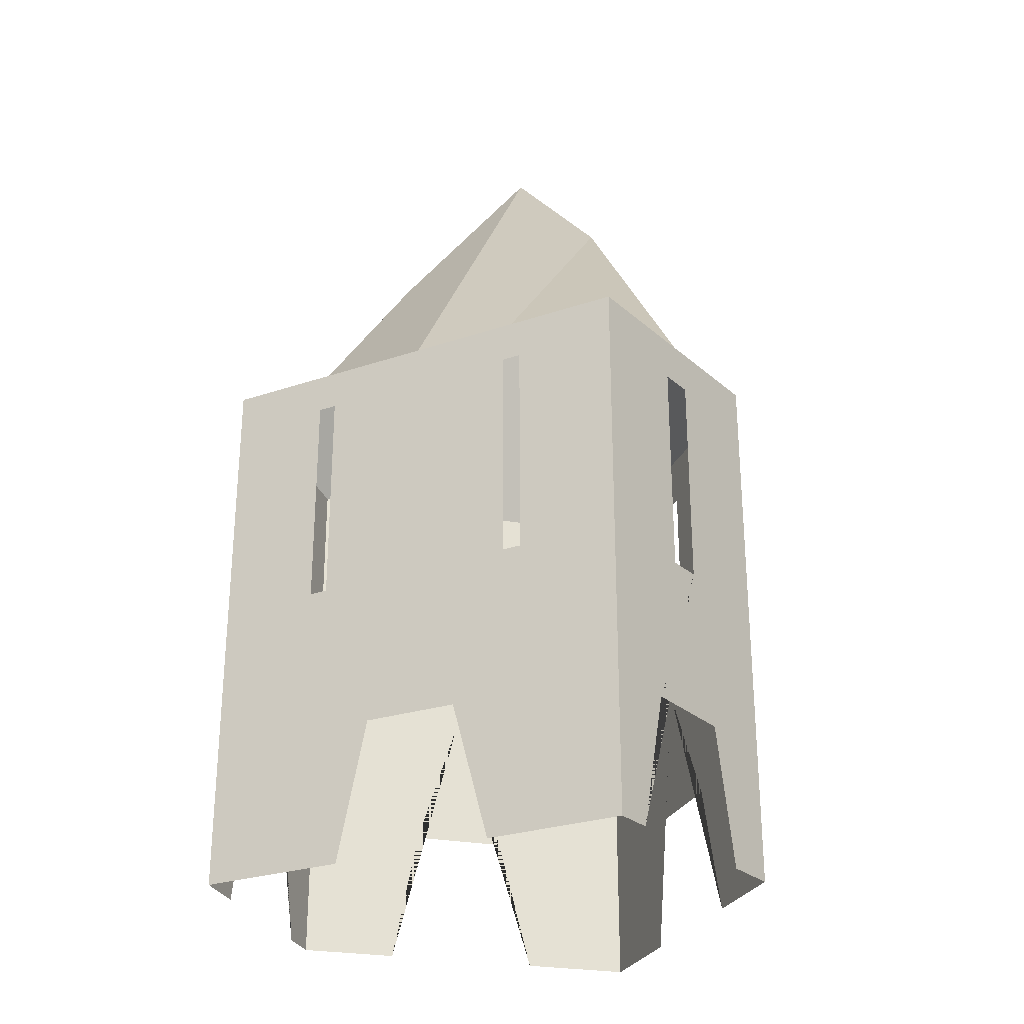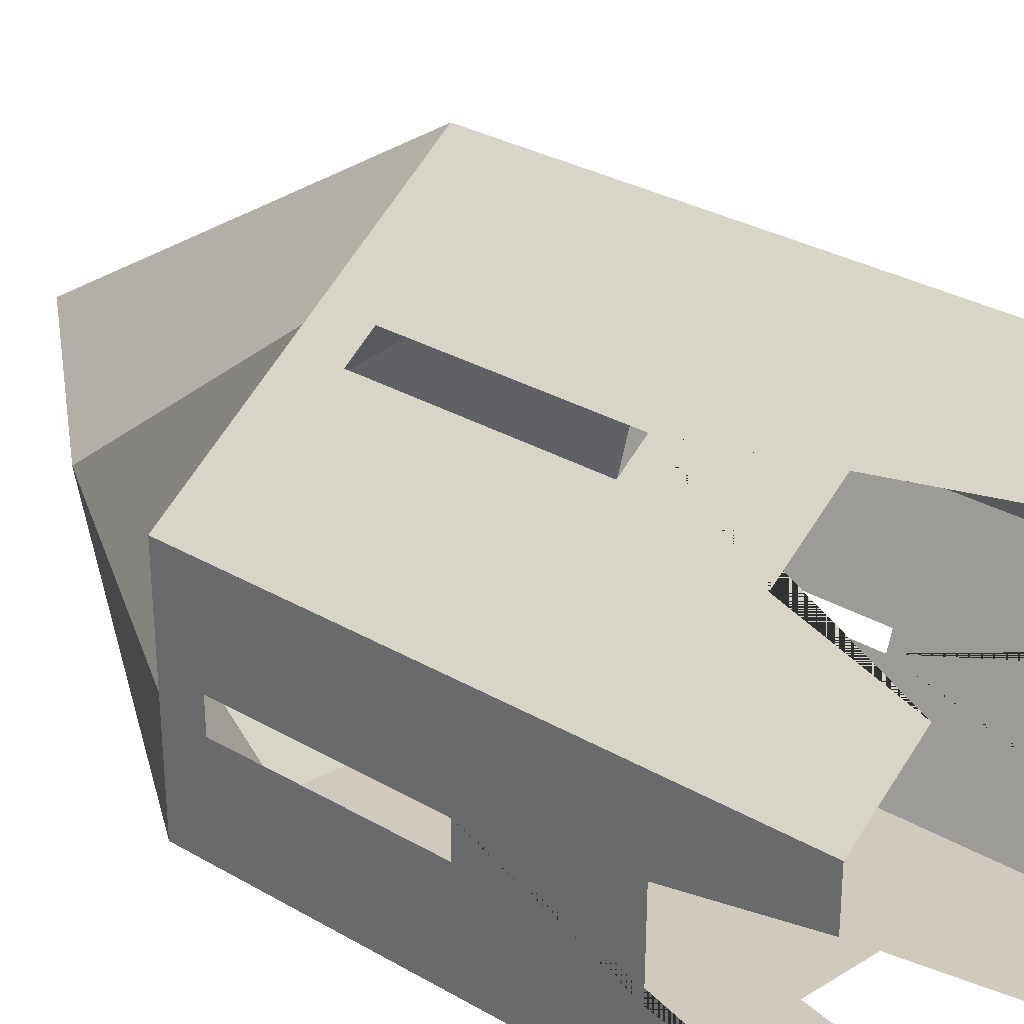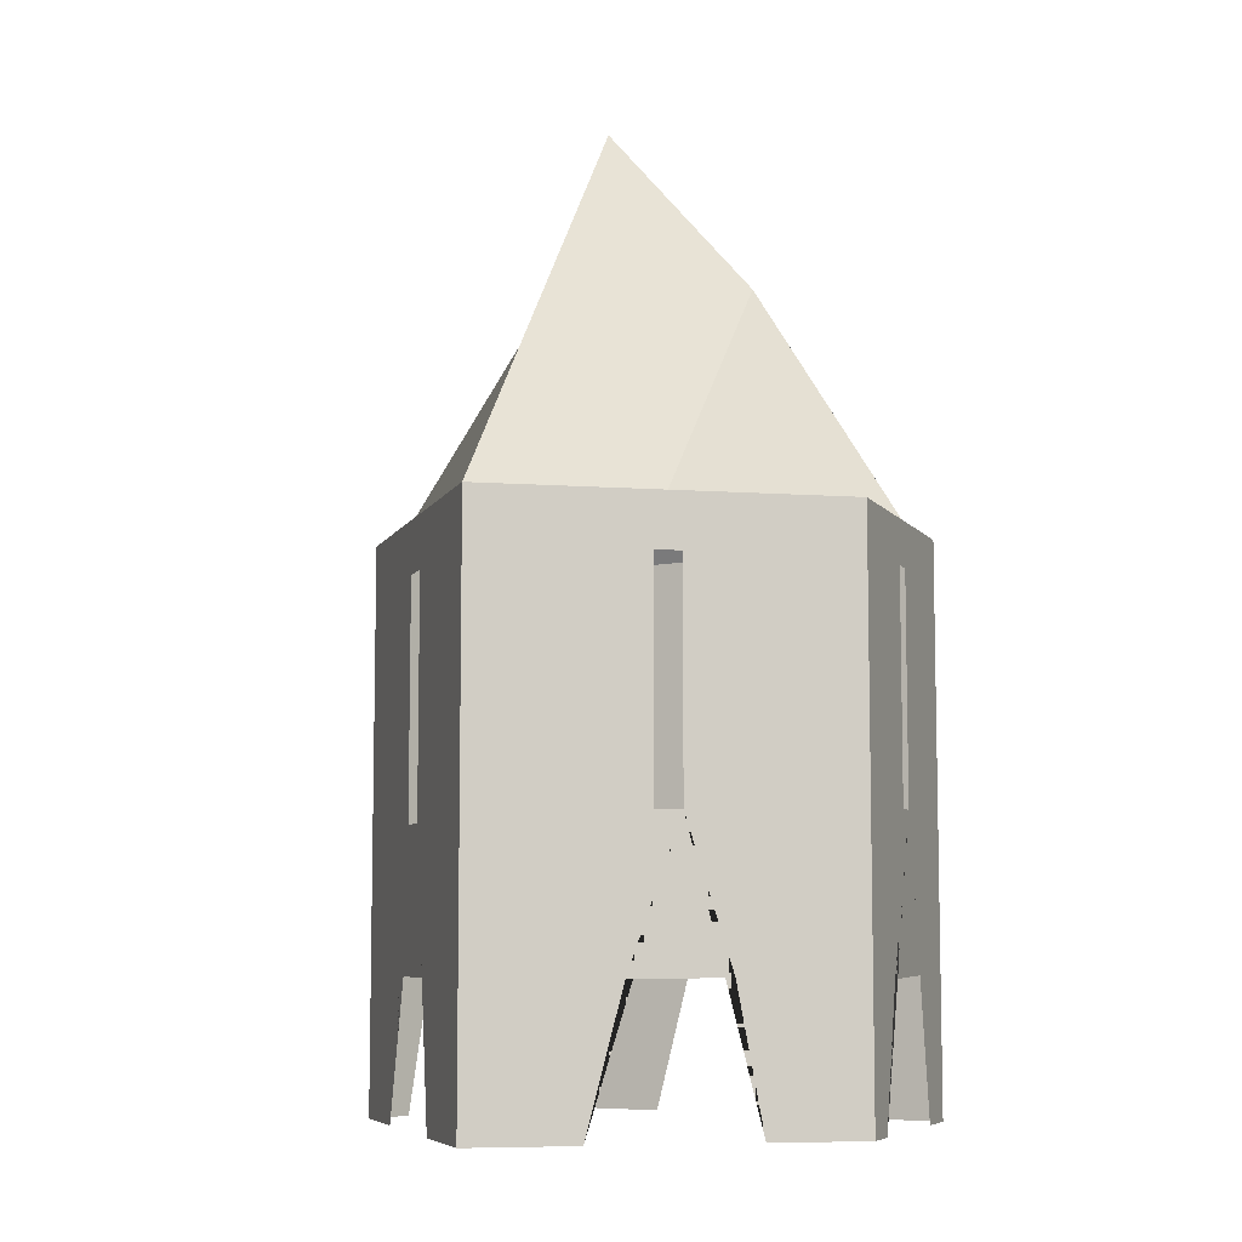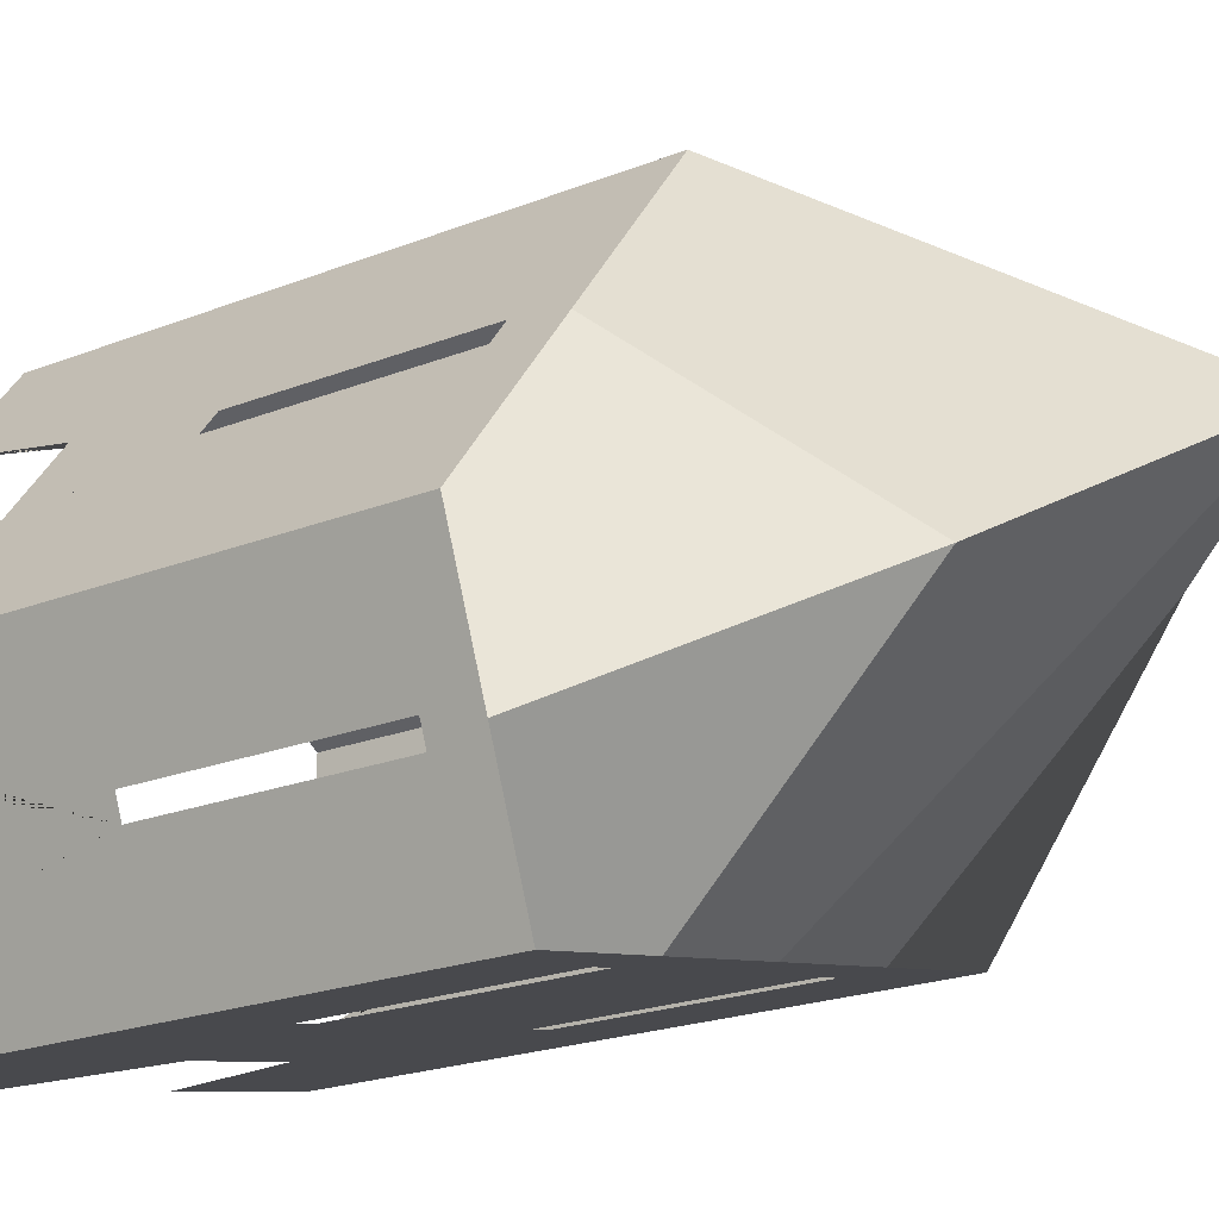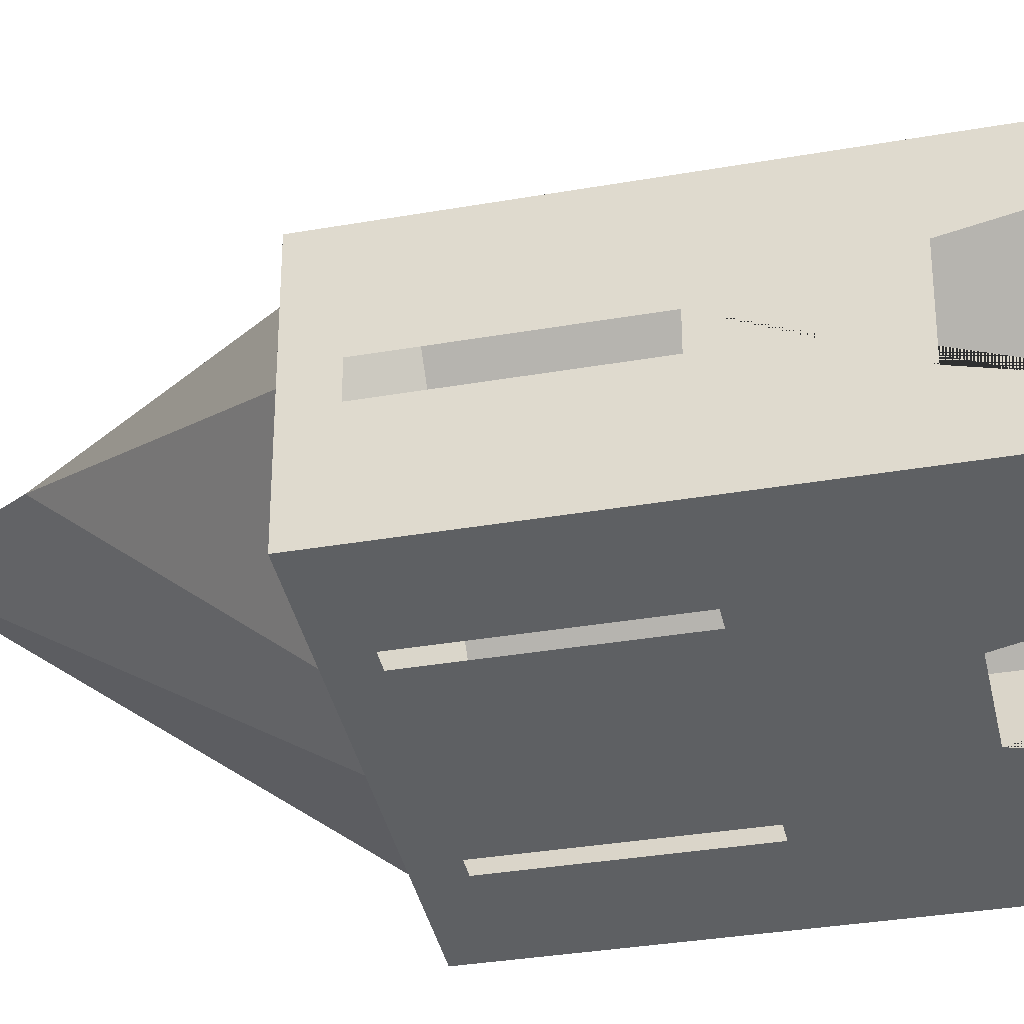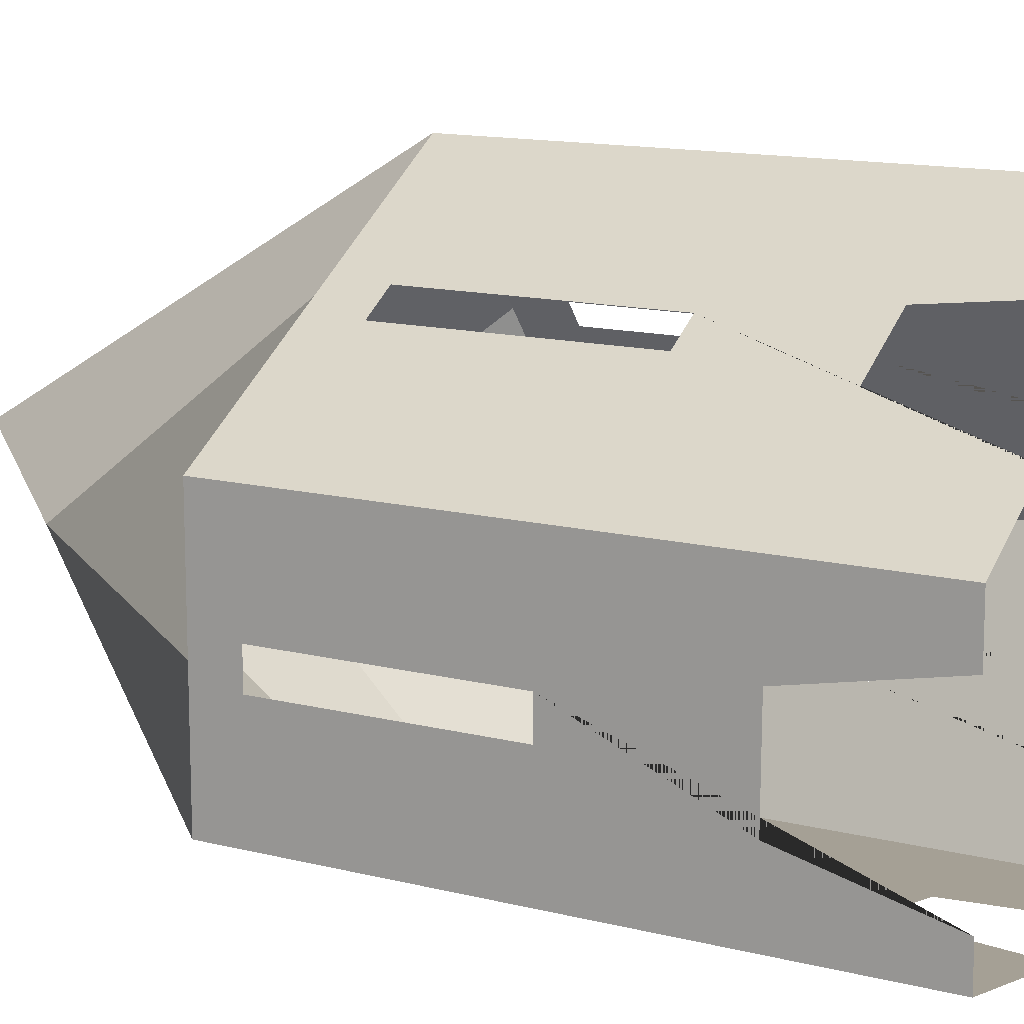
<metadata>
{"format":"obj","ext":"obj","renderer":"f3d","projection":"perspective","resolution":1024,"background":"white","views":[{"elev":-27.7,"azim":-142.9,"up":"+Y"},{"elev":30.1,"azim":-49.7,"up":"+Z"},{"elev":-7.5,"azim":40.3,"up":"+Y"},{"elev":-19.4,"azim":127.6,"up":"+Z"},{"elev":-33.0,"azim":-76.3,"up":"+Z"},{"elev":12.8,"azim":-59.1,"up":"+Z"}]}
</metadata>
<code>
o Plane.003_Plane.004
v 3.578 4.423 0.794
v 3.462 3.148 -0.2465
v 2.827 3.148 -0.1378
v 2.824 3.148 0.5713
v 4.968 4.423 0.5562
v 4.732 3.148 -0.4638
v 4.098 3.148 -0.3553
v 4.333 5.31 1.017
v 5.203 3.148 1.576
v 4.567 3.148 2.389
v 5.84 3.148 0.7639
v 5.603 3.148 0.09577
v 5.367 3.148 -0.5724
v 3.694 3.148 1.834
v 2.821 3.148 1.28
v 4.567 3.148 2.389
v 4.098 3.148 -0.3553
v 5.249 1.561 1.518
v 5.158 1.561 1.635
v 4.567 -0.05029 2.389
v 5.84 -0.05029 0.7639
v 5.158 2.845 1.635
v 5.203 2.845 1.576
v 5.249 2.845 1.518
v 5.584 1.606 0.04099
v 5.623 1.606 0.1506
v 5.367 -0.05029 -0.5724
v 5.623 2.894 0.1506
v 5.603 2.894 0.09577
v 5.584 2.894 0.04099
v 3.409 1.644 -0.2373
v 3.516 1.644 -0.2557
v 2.827 -0.05029 -0.1378
v 4.68 1.644 -0.4548
v 4.785 1.644 -0.4728
v 3.516 2.913 -0.2557
v 3.462 2.913 -0.2465
v 3.409 2.913 -0.2373
v 4.785 2.913 -0.4728
v 4.732 2.913 -0.4638
v 4.68 2.913 -0.4548
v 2.823 1.642 0.6692
v 2.824 1.642 0.4733
v 2.821 -0.05029 1.28
v 2.824 2.896 0.4733
v 2.824 2.896 0.5713
v 2.823 2.896 0.6692
v 3.785 1.525 1.892
v 3.604 1.525 1.777
v 3.604 2.85 1.777
v 3.694 2.85 1.834
v 3.785 2.85 1.892
v 4.098 0.7589 -0.3553
v 3.605 -0.05029 -0.2709
v 3.599 -0.05029 -0.2699
v 3.821 0.7556 -0.3079
v 4.365 0.7619 -0.401
v 4.536 -0.05029 -0.4303
v 5.763 -0.05029 0.5467
v 5.465 -0.05029 -0.295
v 5.516 0.741 -0.1519
v 5.696 0.7281 0.3591
v 4.943 -0.05029 1.909
v 5.5 -0.05029 1.198
v 5.408 0.7423 1.315
v 5.07 0.7388 1.747
v 4.032 -0.05029 2.049
v 3.29 -0.05029 1.578
v 3.909 0.7358 1.971
v 3.46 0.7378 1.686
v 2.826 -0.05029 0.07581
v 2.822 -0.05029 0.9735
v 2.825 0.7461 0.2736
v 2.823 0.7414 0.8192
f 1 2 3 4
f 5 6 7 8
f 9 5 8 10
f 11 12 5 9
f 12 13 6 5
f 14 1 4 15
f 16 8 1 14
f 8 17 2 1
f 18 19 20 63 66 65 64 21
f 22 23 9 10
f 24 18 21 11
f 19 22 10 20
f 23 24 11 9
f 25 26 21 59 62 61 60 27
f 28 29 12 11
f 30 25 27 13
f 26 28 11 21
f 29 30 13 12
f 31 32 56 55 33
f 34 35 27 58 57
f 36 37 2 17
f 32 36 17 53 56
f 38 31 33 3
f 39 40 6 13
f 35 39 13 27
f 41 34 57 53 7
f 37 38 3 2
f 40 41 7 6
f 42 43 33 71 73 74 72 44
f 45 46 4 3
f 43 45 3 33
f 47 42 44 15
f 46 47 15 4
f 48 49 44 68 70 69 67 20
f 50 51 14 15
f 52 48 20 16
f 49 50 15 44
f 51 52 16 14
f 55 56 54

</code>
